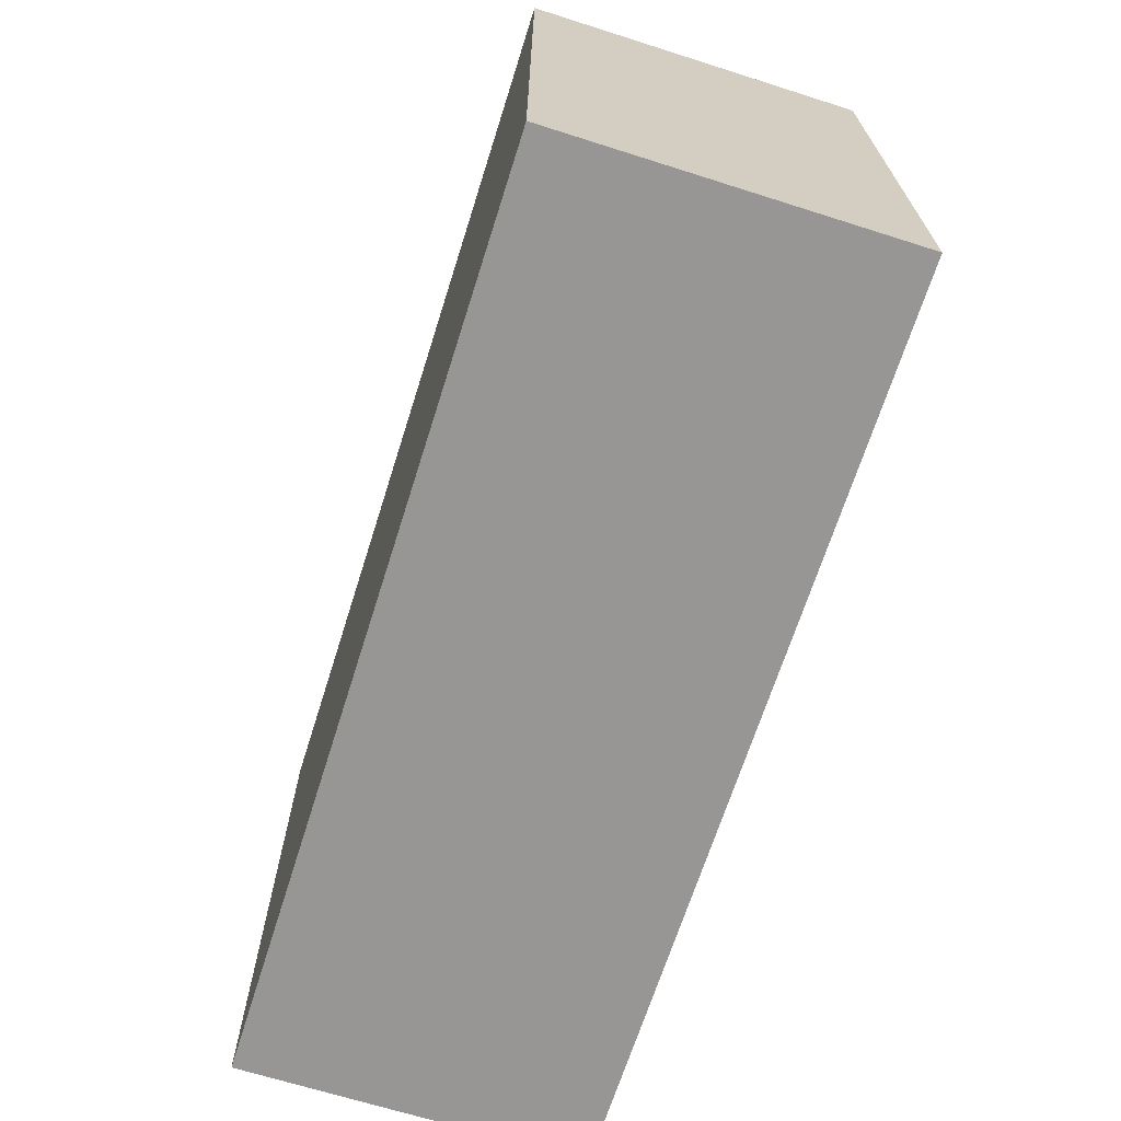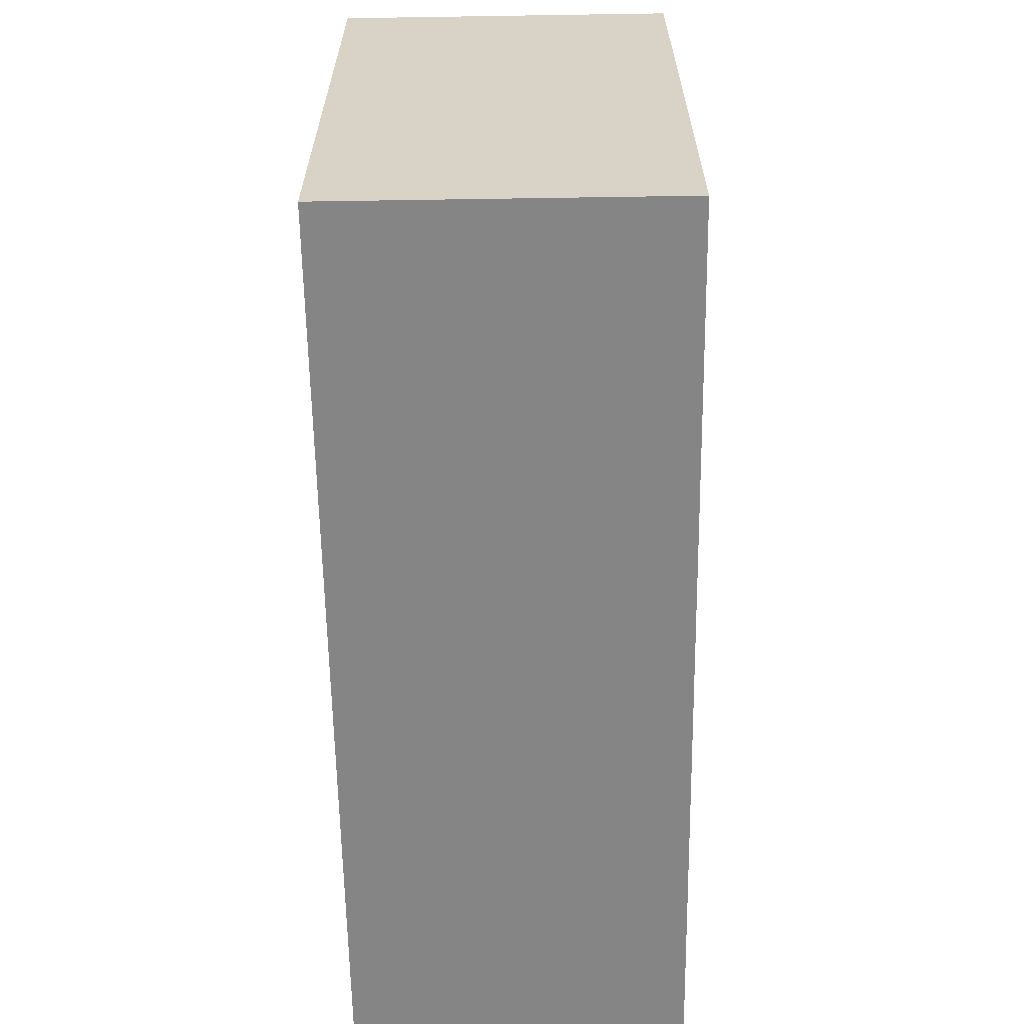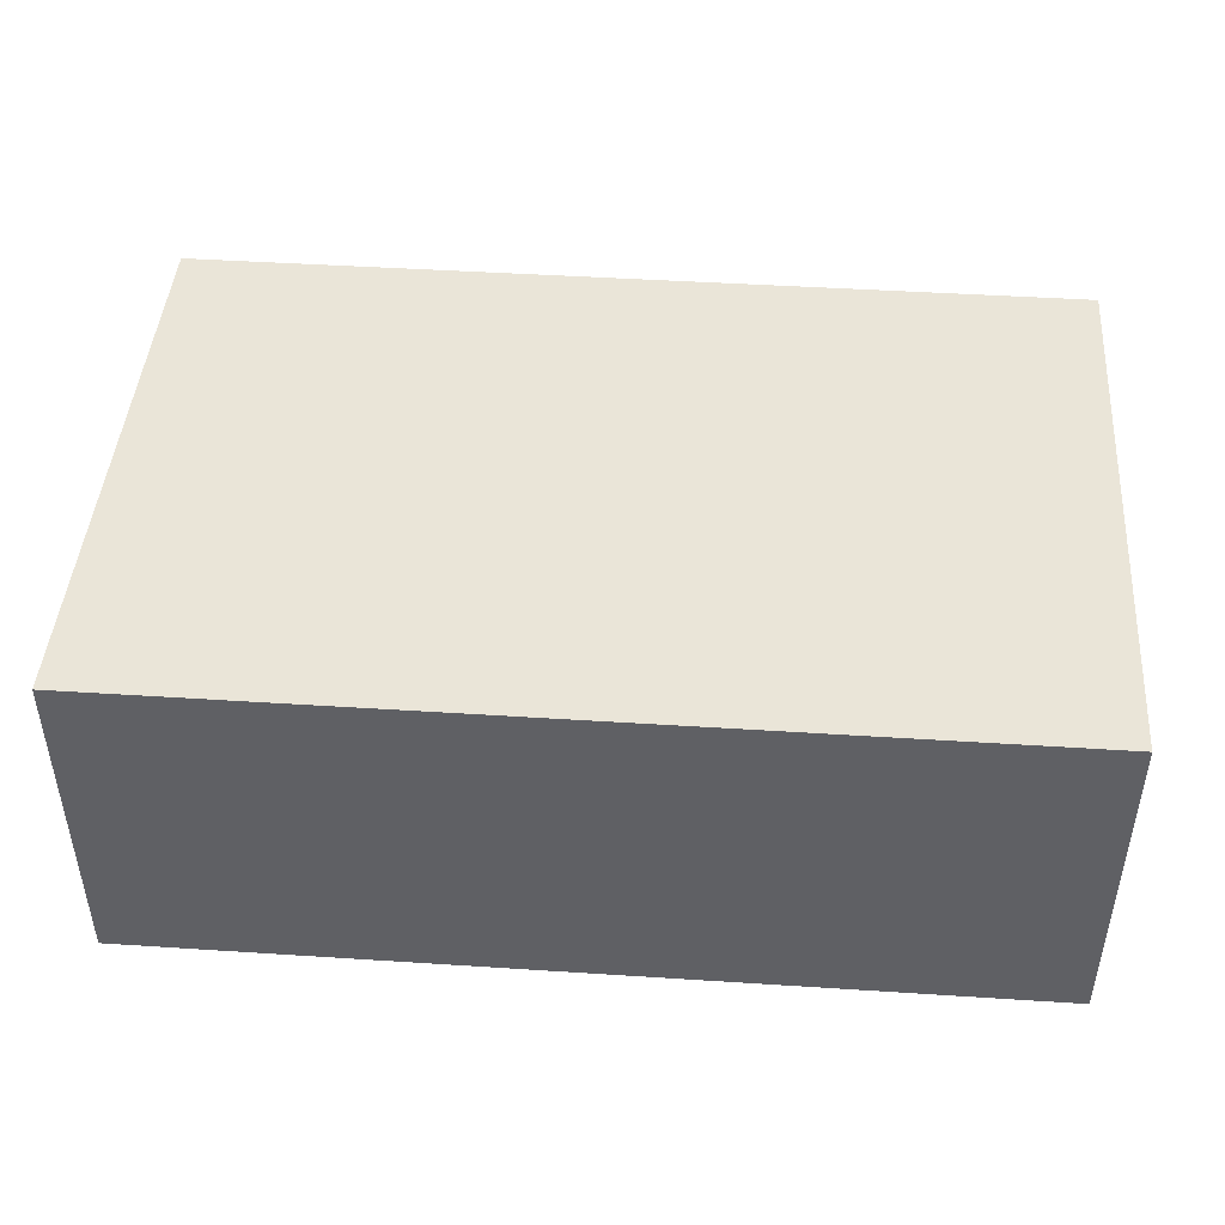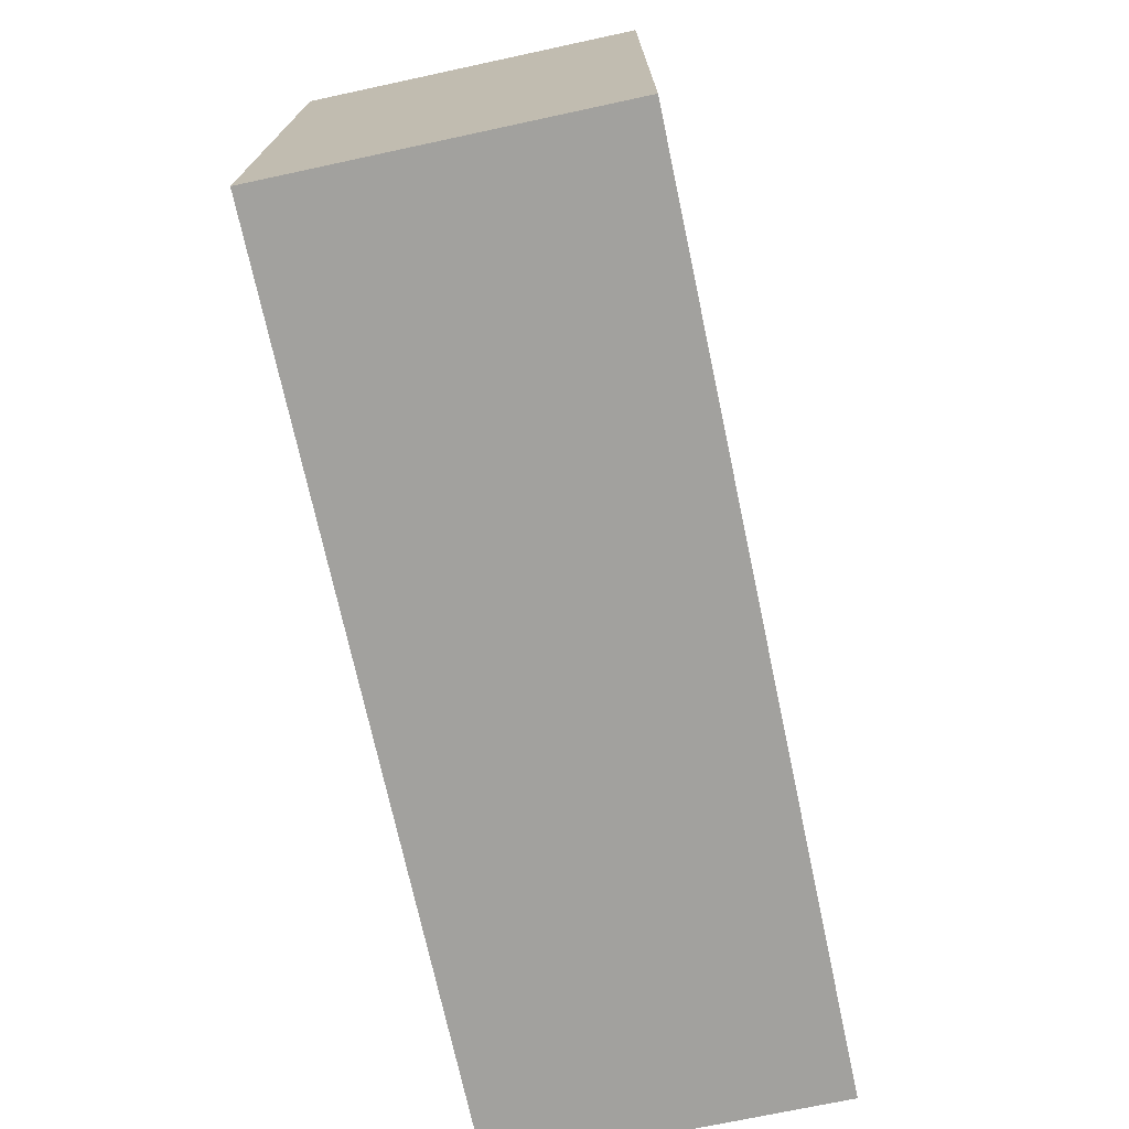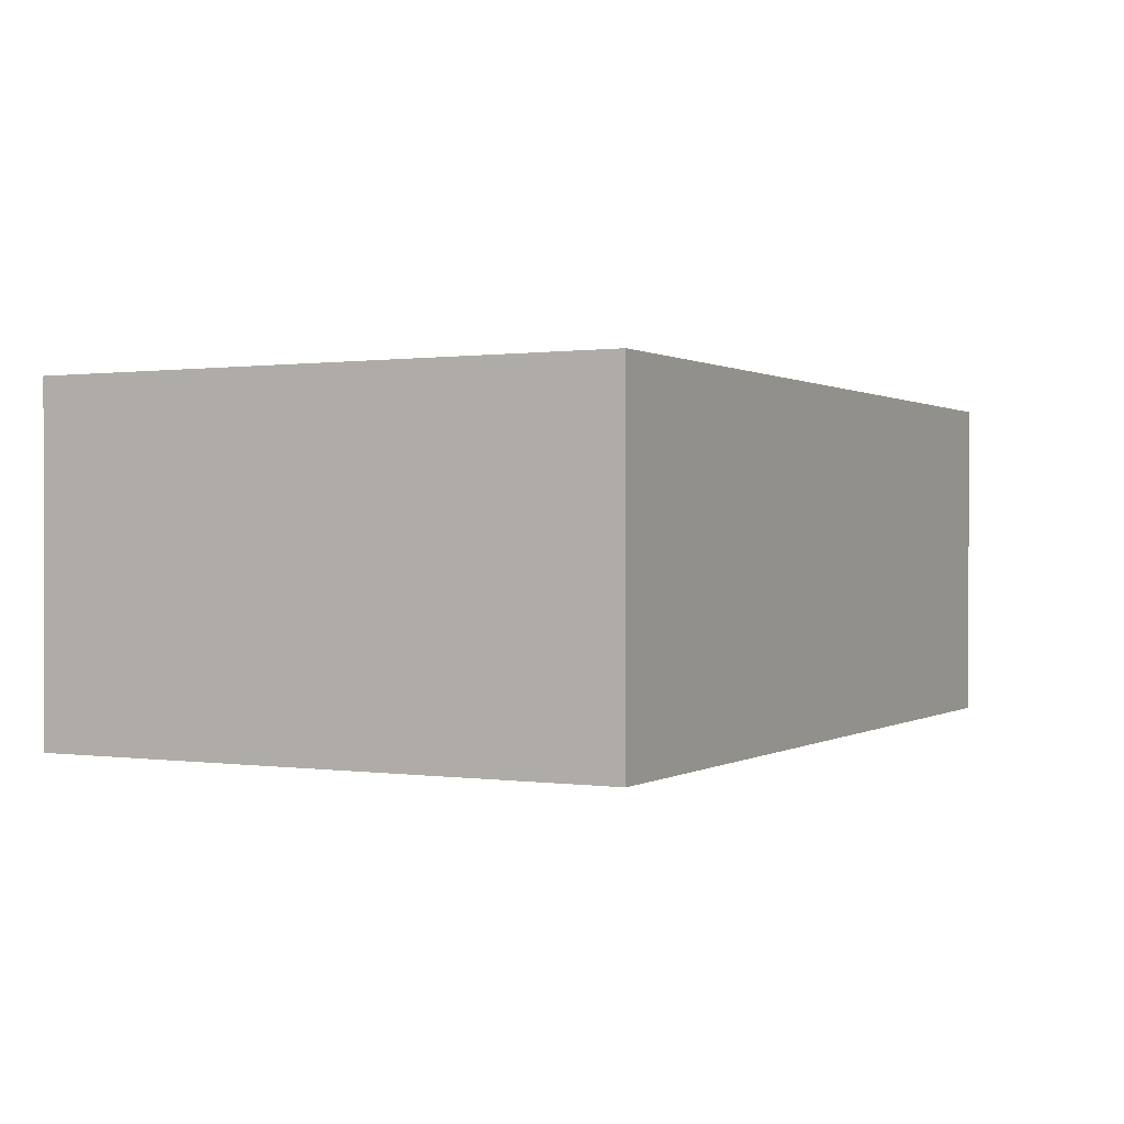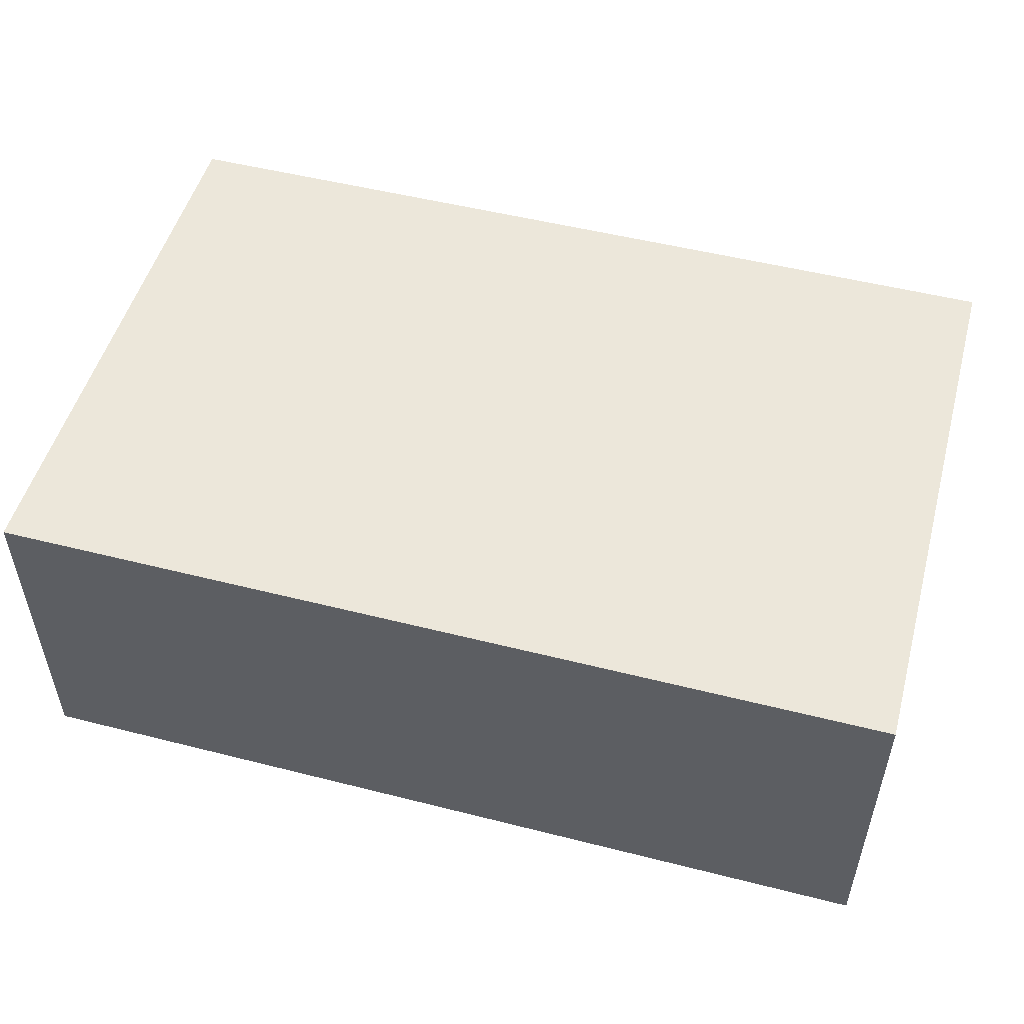
<metadata>
{"format":"obj","ext":"obj","renderer":"f3d","projection":"perspective","resolution":1024,"background":"white","views":[{"elev":-68.0,"azim":72.4,"up":"+Y"},{"elev":-61.9,"azim":90.9,"up":"+Y"},{"elev":45.1,"azim":-175.7,"up":"+Z"},{"elev":-72.1,"azim":-77.9,"up":"+Y"},{"elev":0.5,"azim":117.7,"up":"+Z"},{"elev":51.3,"azim":15.4,"up":"+Z"}]}
</metadata>
<code>
o Cube
v 0.3423 -0.4465 7.044
v 0.3423 -0.4465 7.835
v -1.75 -0.4465 7.835
v -1.75 -0.4465 7.044
v 0.3423 0.9124 7.044
v 0.3423 0.9124 7.835
v -1.75 0.9124 7.835
v -1.75 0.9124 7.044
f 2 4 1
f 8 6 5
f 5 2 1
f 6 3 2
f 7 4 3
f 1 8 5
f 2 3 4
f 8 7 6
f 5 6 2
f 6 7 3
f 7 8 4
f 1 4 8

</code>
